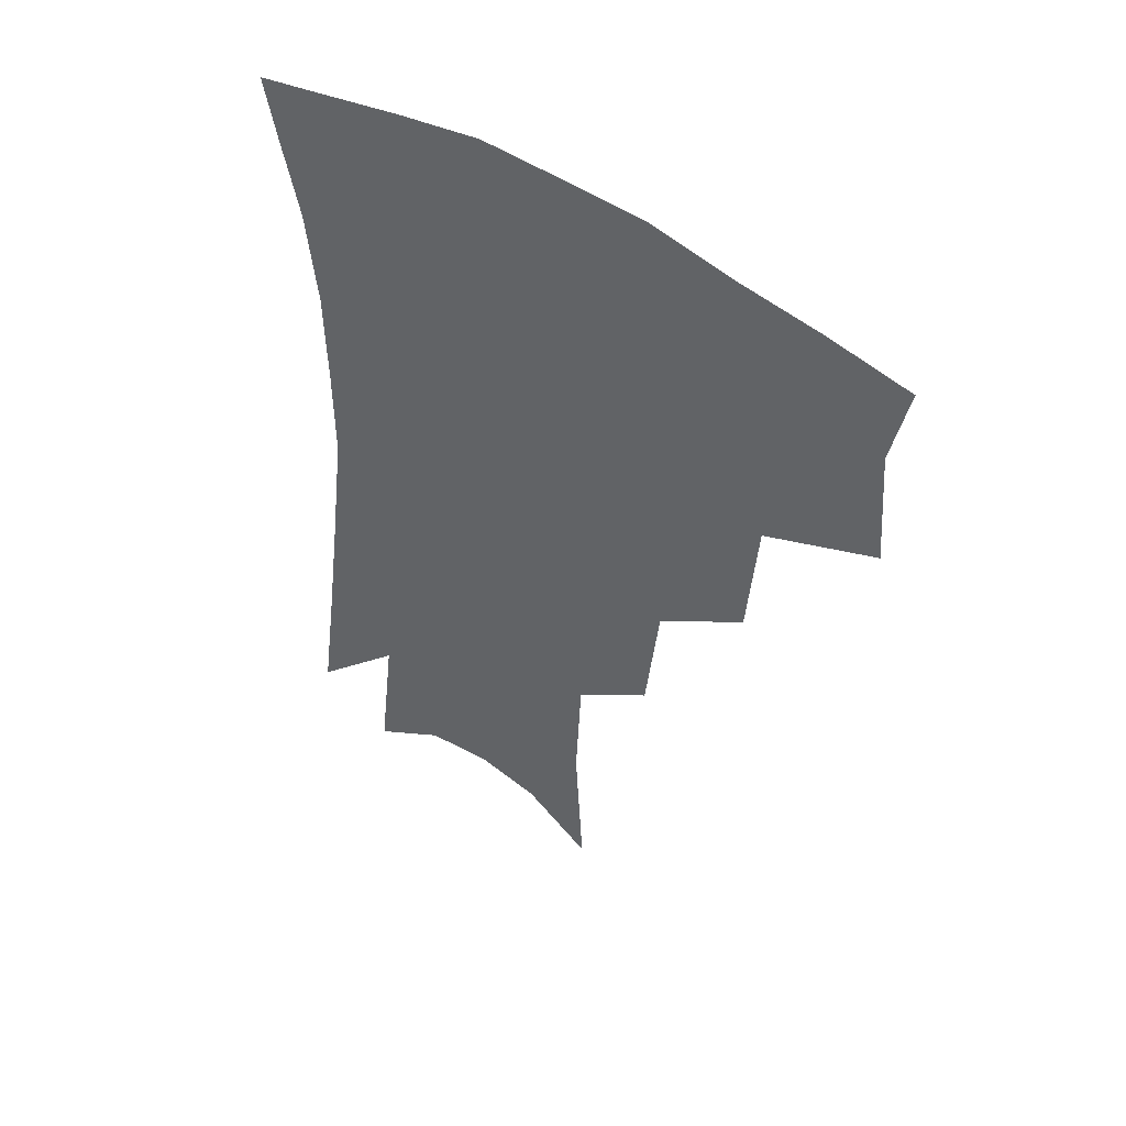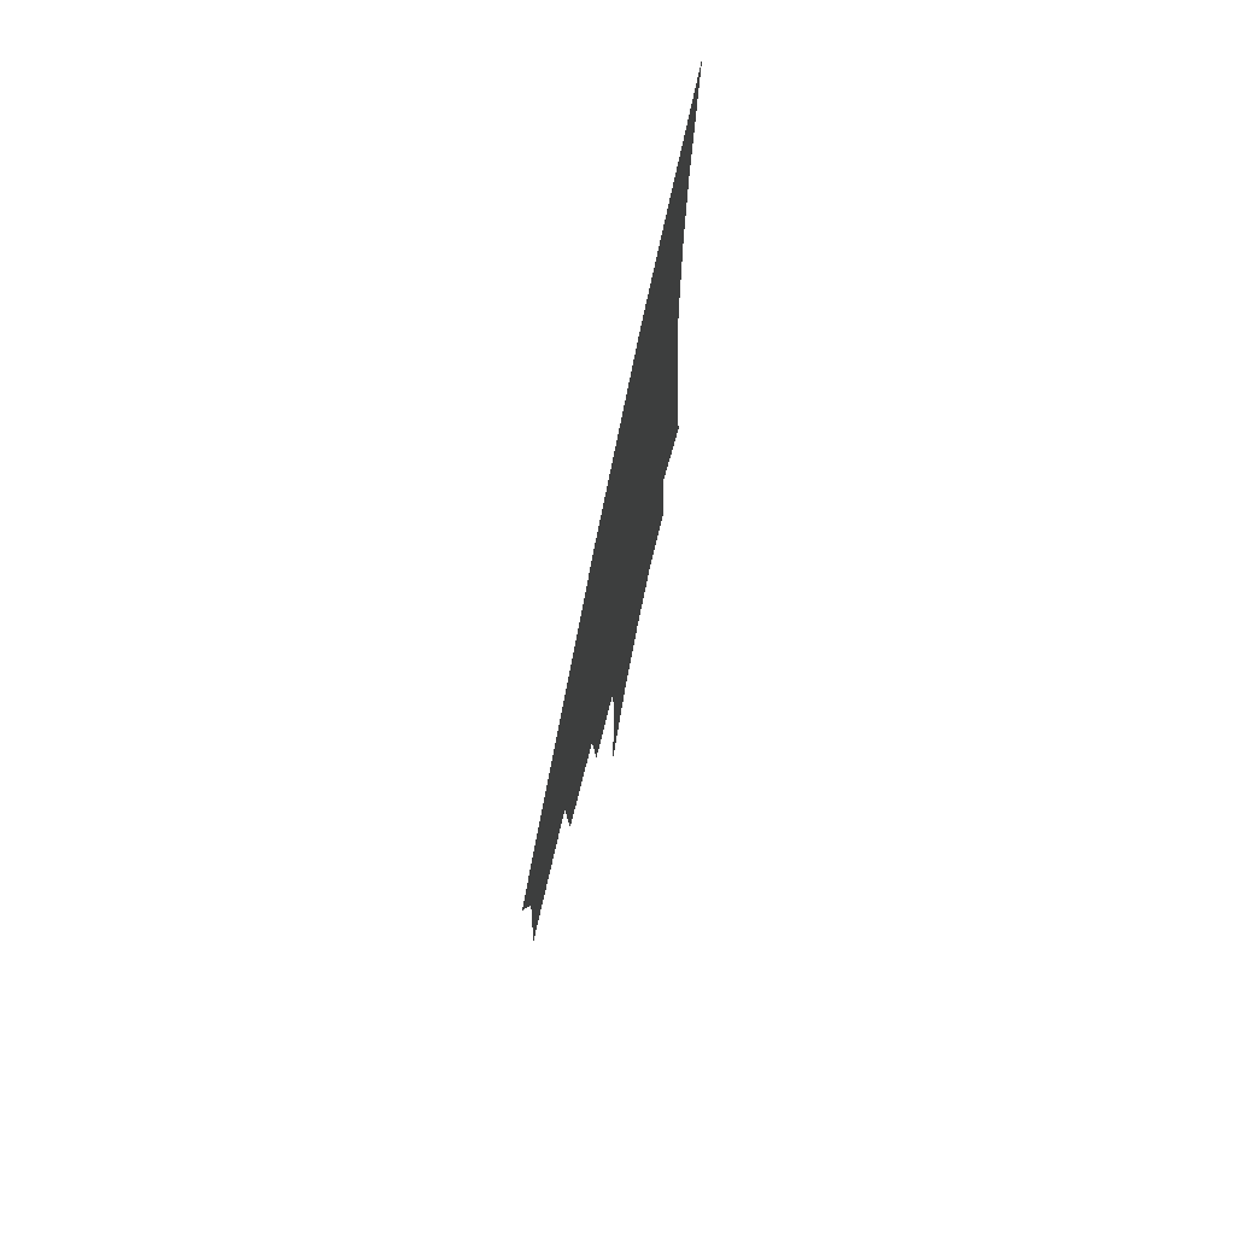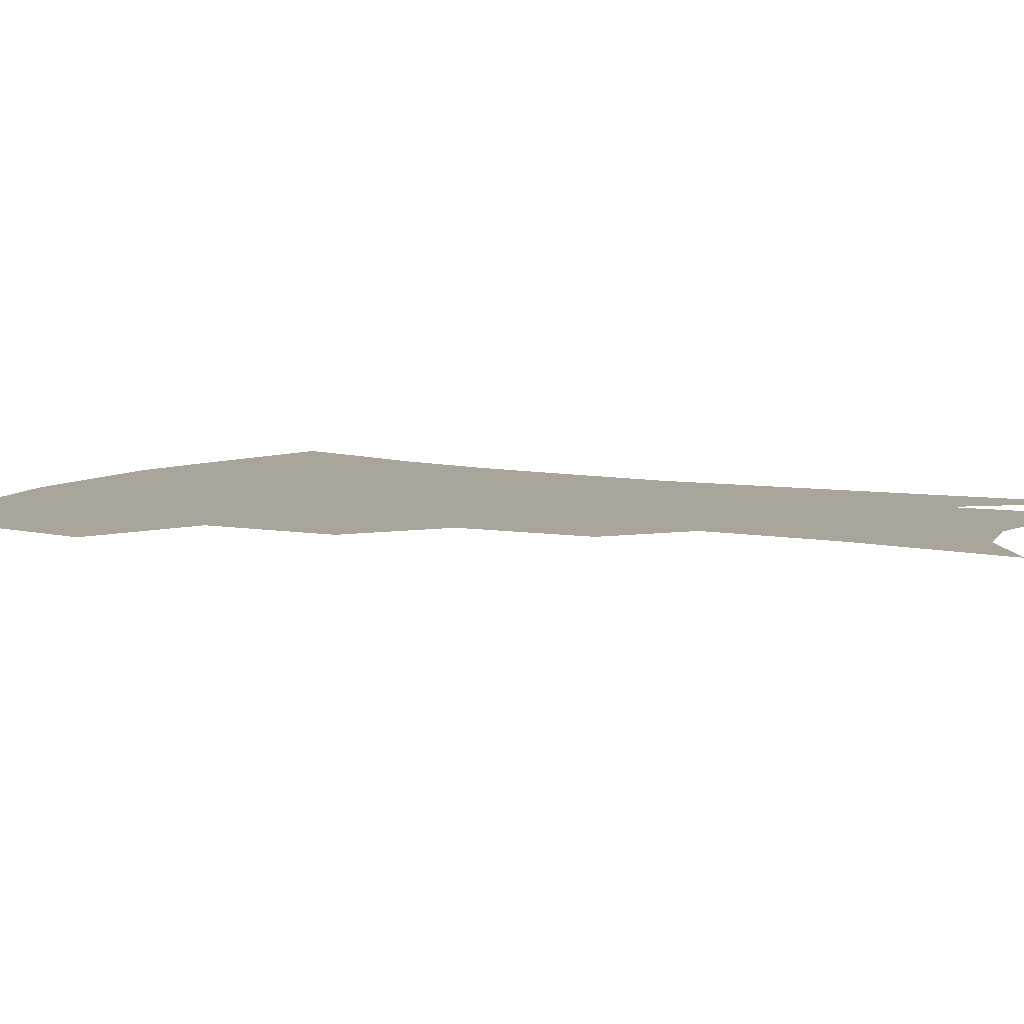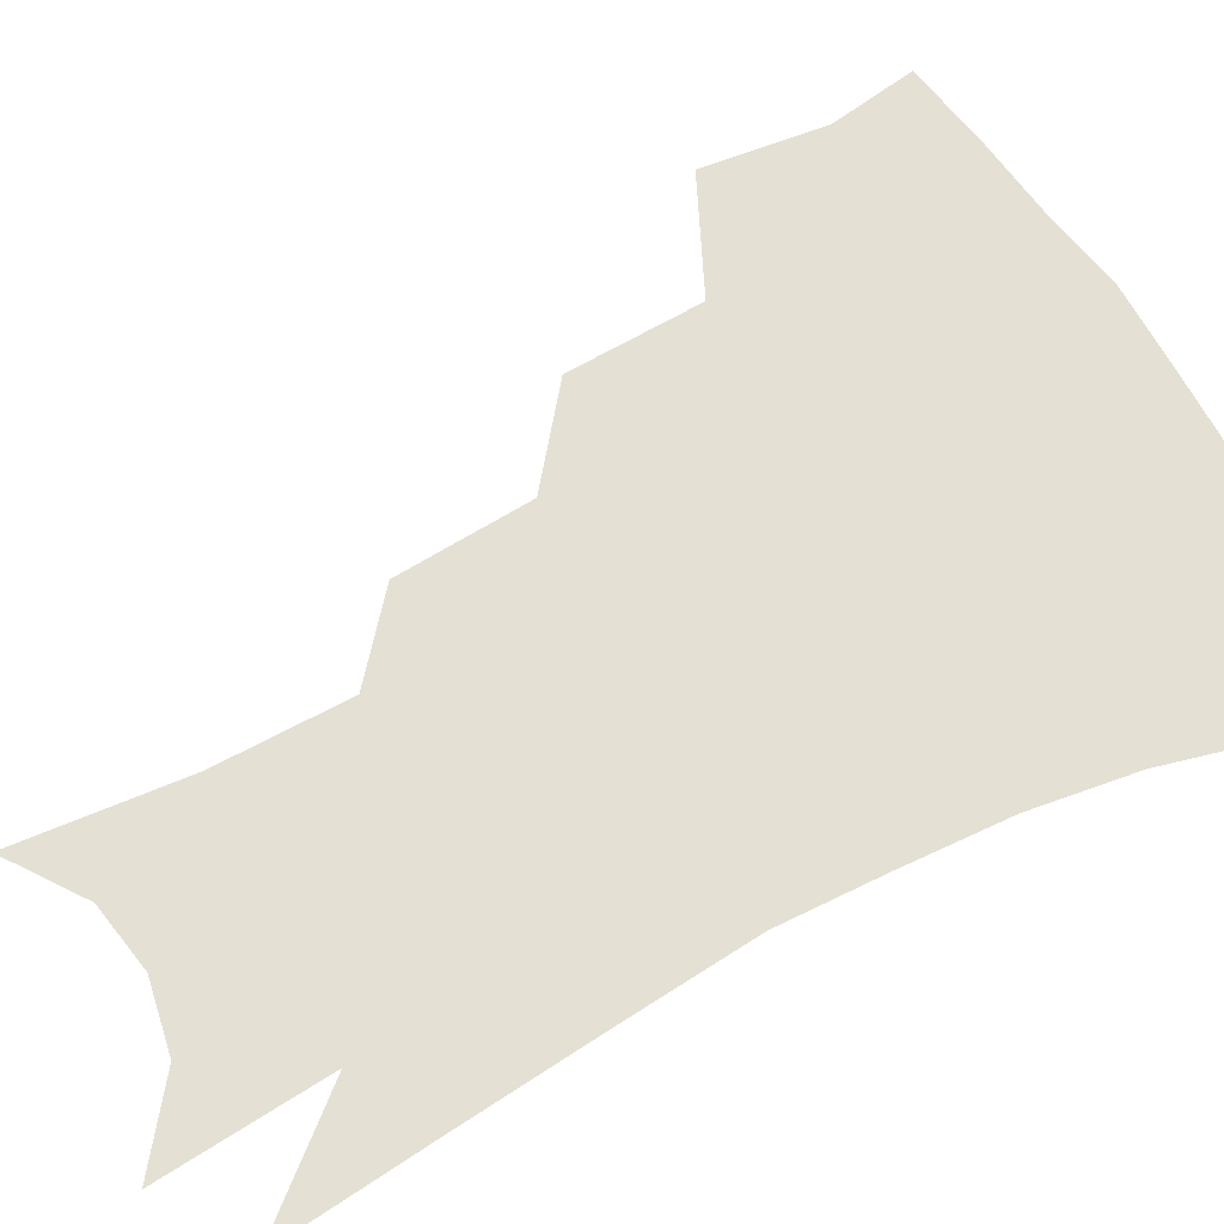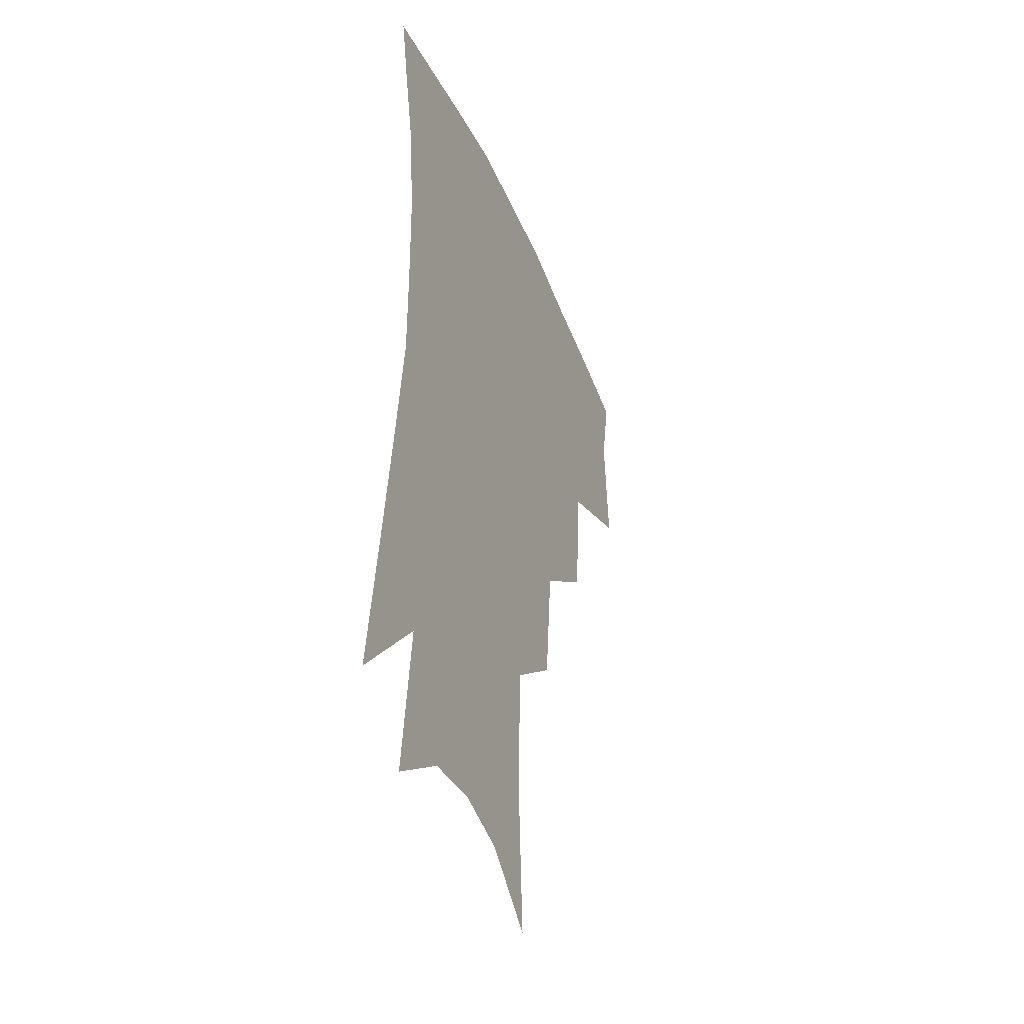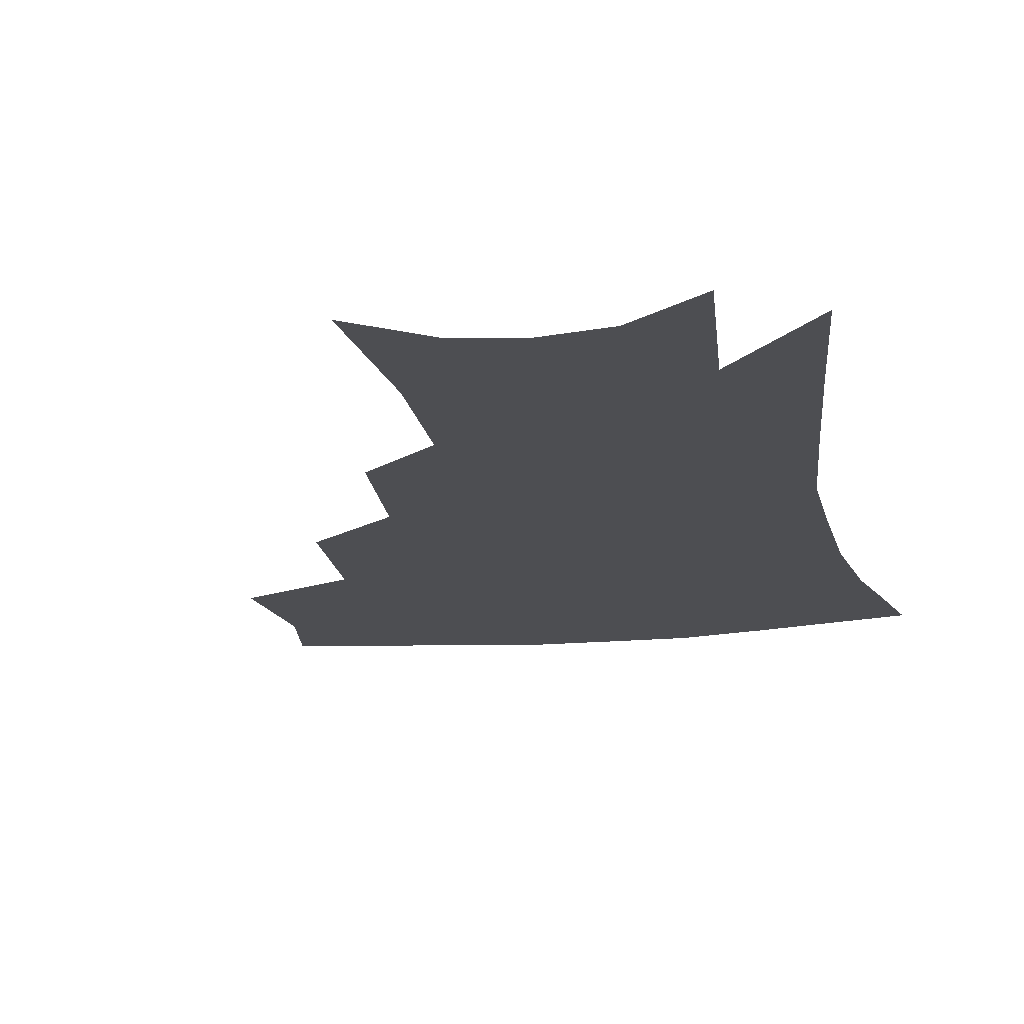
<metadata>
{"format":"obj","ext":"obj","renderer":"f3d","projection":"perspective","resolution":1024,"background":"white","views":[{"elev":51.0,"azim":-145.3,"up":"+Y"},{"elev":75.1,"azim":-78.6,"up":"+Y"},{"elev":7.7,"azim":-59.3,"up":"+Z"},{"elev":65.6,"azim":63.9,"up":"+Z"},{"elev":-40.9,"azim":111.8,"up":"+Y"},{"elev":-17.1,"azim":12.4,"up":"+Z"}]}
</metadata>
<code>
v 468.2 342.7 0
v 471.3 380.9 0
v 466 407.8 0
v 507.4 285.7 0
v 504.2 327.4 0
v 502.2 360.8 0
v 497.8 386.7 0
v 492.4 413.4 0
v 539.9 223.4 0
v 535.6 265.1 0
v 531.1 302.3 0
v 529.7 339.3 0
v 527.1 365.7 0
v 523.5 391 0
v 519.1 417.6 0
v 563.1 111.3 0
v 566 163.3 0
v 564.3 204.4 0
v 560.3 246.2 0
v 556.6 280.1 0
v 554.7 315.8 0
v 552.9 343.1 0
v 552 369.5 0
v 549.5 394.1 0
v 545.4 423.4 0
v 585.1 128 0
v 585.3 174.4 0
v 582.5 214.2 0
v 579.3 253.9 0
v 577.3 290.5 0
v 576.6 321.6 0
v 576.3 347.4 0
v 575.9 371.2 0
v 575.1 395.3 0
v 572 424.3 0
v 606.1 132.6 0
v 604.1 181.9 0
v 600.9 222.5 0
v 598.4 259.6 0
v 597.1 293.7 0
v 597.3 322.1 0
v 598.1 347.8 0
v 599.8 372.5 0
v 599.8 395.8 0
v 597.8 424.9 0
v 627.7 129.5 0
v 623.7 178.2 0
v 619.7 221.4 0
v 617.4 257.9 0
v 616.8 289.9 0
v 617.2 320.7 0
v 619.3 348.1 0
v 622 371.3 0
v 624.6 393.7 0
v 624.6 420.2 0
v 652.1 112.3 0
v 646.2 163.6 0
v 640.1 212.3 0
v 637.9 248.3 0
v 636.7 282.3 0
v 636.8 315.2 0
v 639 343.8 0
v 643.3 368.2 0
v 647.4 391.1 0
v 649.9 414.9 0
v 676.9 129.9 0
v 670.3 179.3 0
v 664.7 222.7 0
v 659.6 264.8 0
v 659.5 297.3 0
v 660 331.1 0
v 663.5 363.4 0
v 668.7 387.5 0
v 673.2 410.1 0
f 5 6 1
f 1 6 2
f 6 7 2
f 2 7 3
f 7 8 3
f 10 11 4
f 4 11 5
f 11 12 5
f 5 12 6
f 12 13 6
f 6 13 7
f 13 14 7
f 7 14 8
f 14 15 8
f 18 19 9
f 9 19 10
f 19 20 10
f 10 20 11
f 20 21 11
f 11 21 12
f 21 22 12
f 12 22 13
f 22 23 13
f 13 23 14
f 23 24 14
f 14 24 15
f 24 25 15
f 16 26 17
f 26 27 17
f 17 27 18
f 27 28 18
f 18 28 19
f 28 29 19
f 19 29 20
f 29 30 20
f 20 30 21
f 30 31 21
f 21 31 22
f 31 32 22
f 22 32 23
f 32 33 23
f 23 33 24
f 33 34 24
f 24 34 25
f 34 35 25
f 26 36 27
f 36 37 27
f 27 37 28
f 37 38 28
f 28 38 29
f 38 39 29
f 29 39 30
f 39 40 30
f 30 40 31
f 40 41 31
f 31 41 32
f 41 42 32
f 32 42 33
f 42 43 33
f 33 43 34
f 43 44 34
f 34 44 35
f 44 45 35
f 36 46 37
f 46 47 37
f 37 47 38
f 47 48 38
f 38 48 39
f 48 49 39
f 39 49 40
f 49 50 40
f 40 50 41
f 50 51 41
f 41 51 42
f 51 52 42
f 42 52 43
f 52 53 43
f 43 53 44
f 53 54 44
f 44 54 45
f 54 55 45
f 46 56 47
f 56 57 47
f 47 57 48
f 57 58 48
f 48 58 49
f 58 59 49
f 49 59 50
f 59 60 50
f 50 60 51
f 60 61 51
f 51 61 52
f 61 62 52
f 52 62 53
f 62 63 53
f 53 63 54
f 63 64 54
f 54 64 55
f 64 65 55
f 57 66 58
f 66 67 58
f 58 67 59
f 67 68 59
f 59 68 60
f 68 69 60
f 60 69 61
f 69 70 61
f 61 70 62
f 70 71 62
f 62 71 63
f 71 72 63
f 63 72 64
f 72 73 64
f 64 73 65
f 73 74 65

</code>
